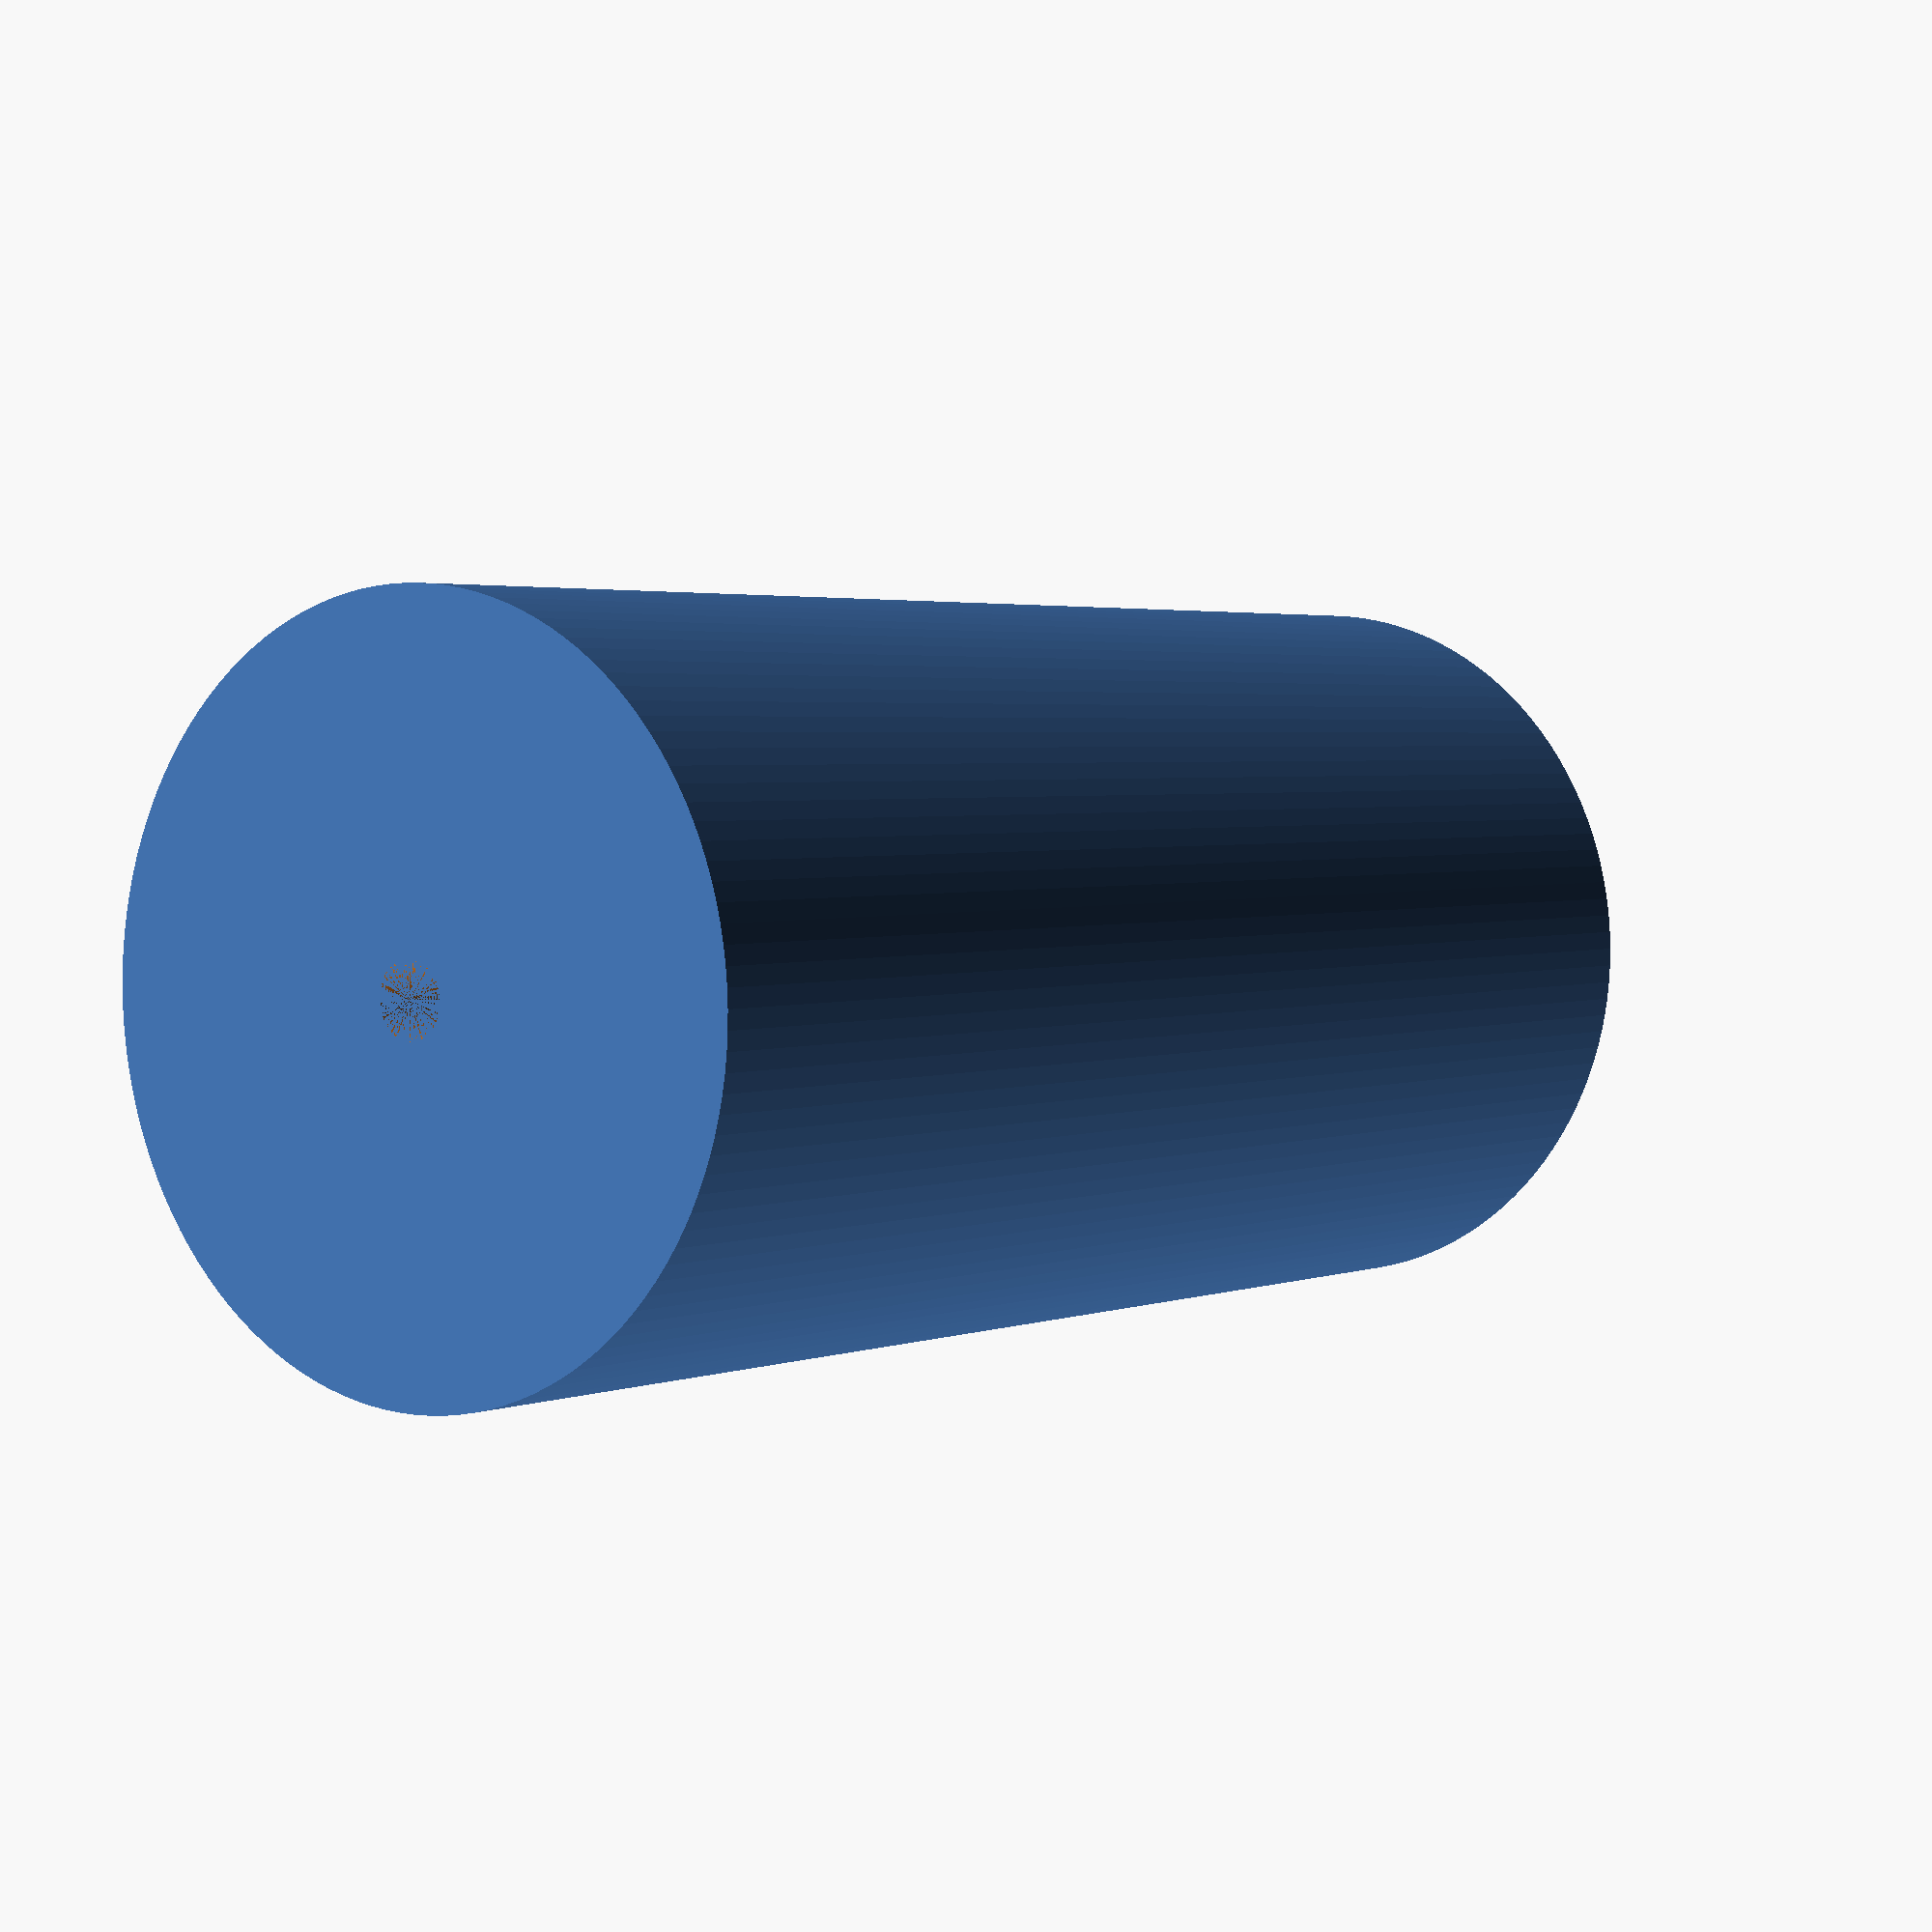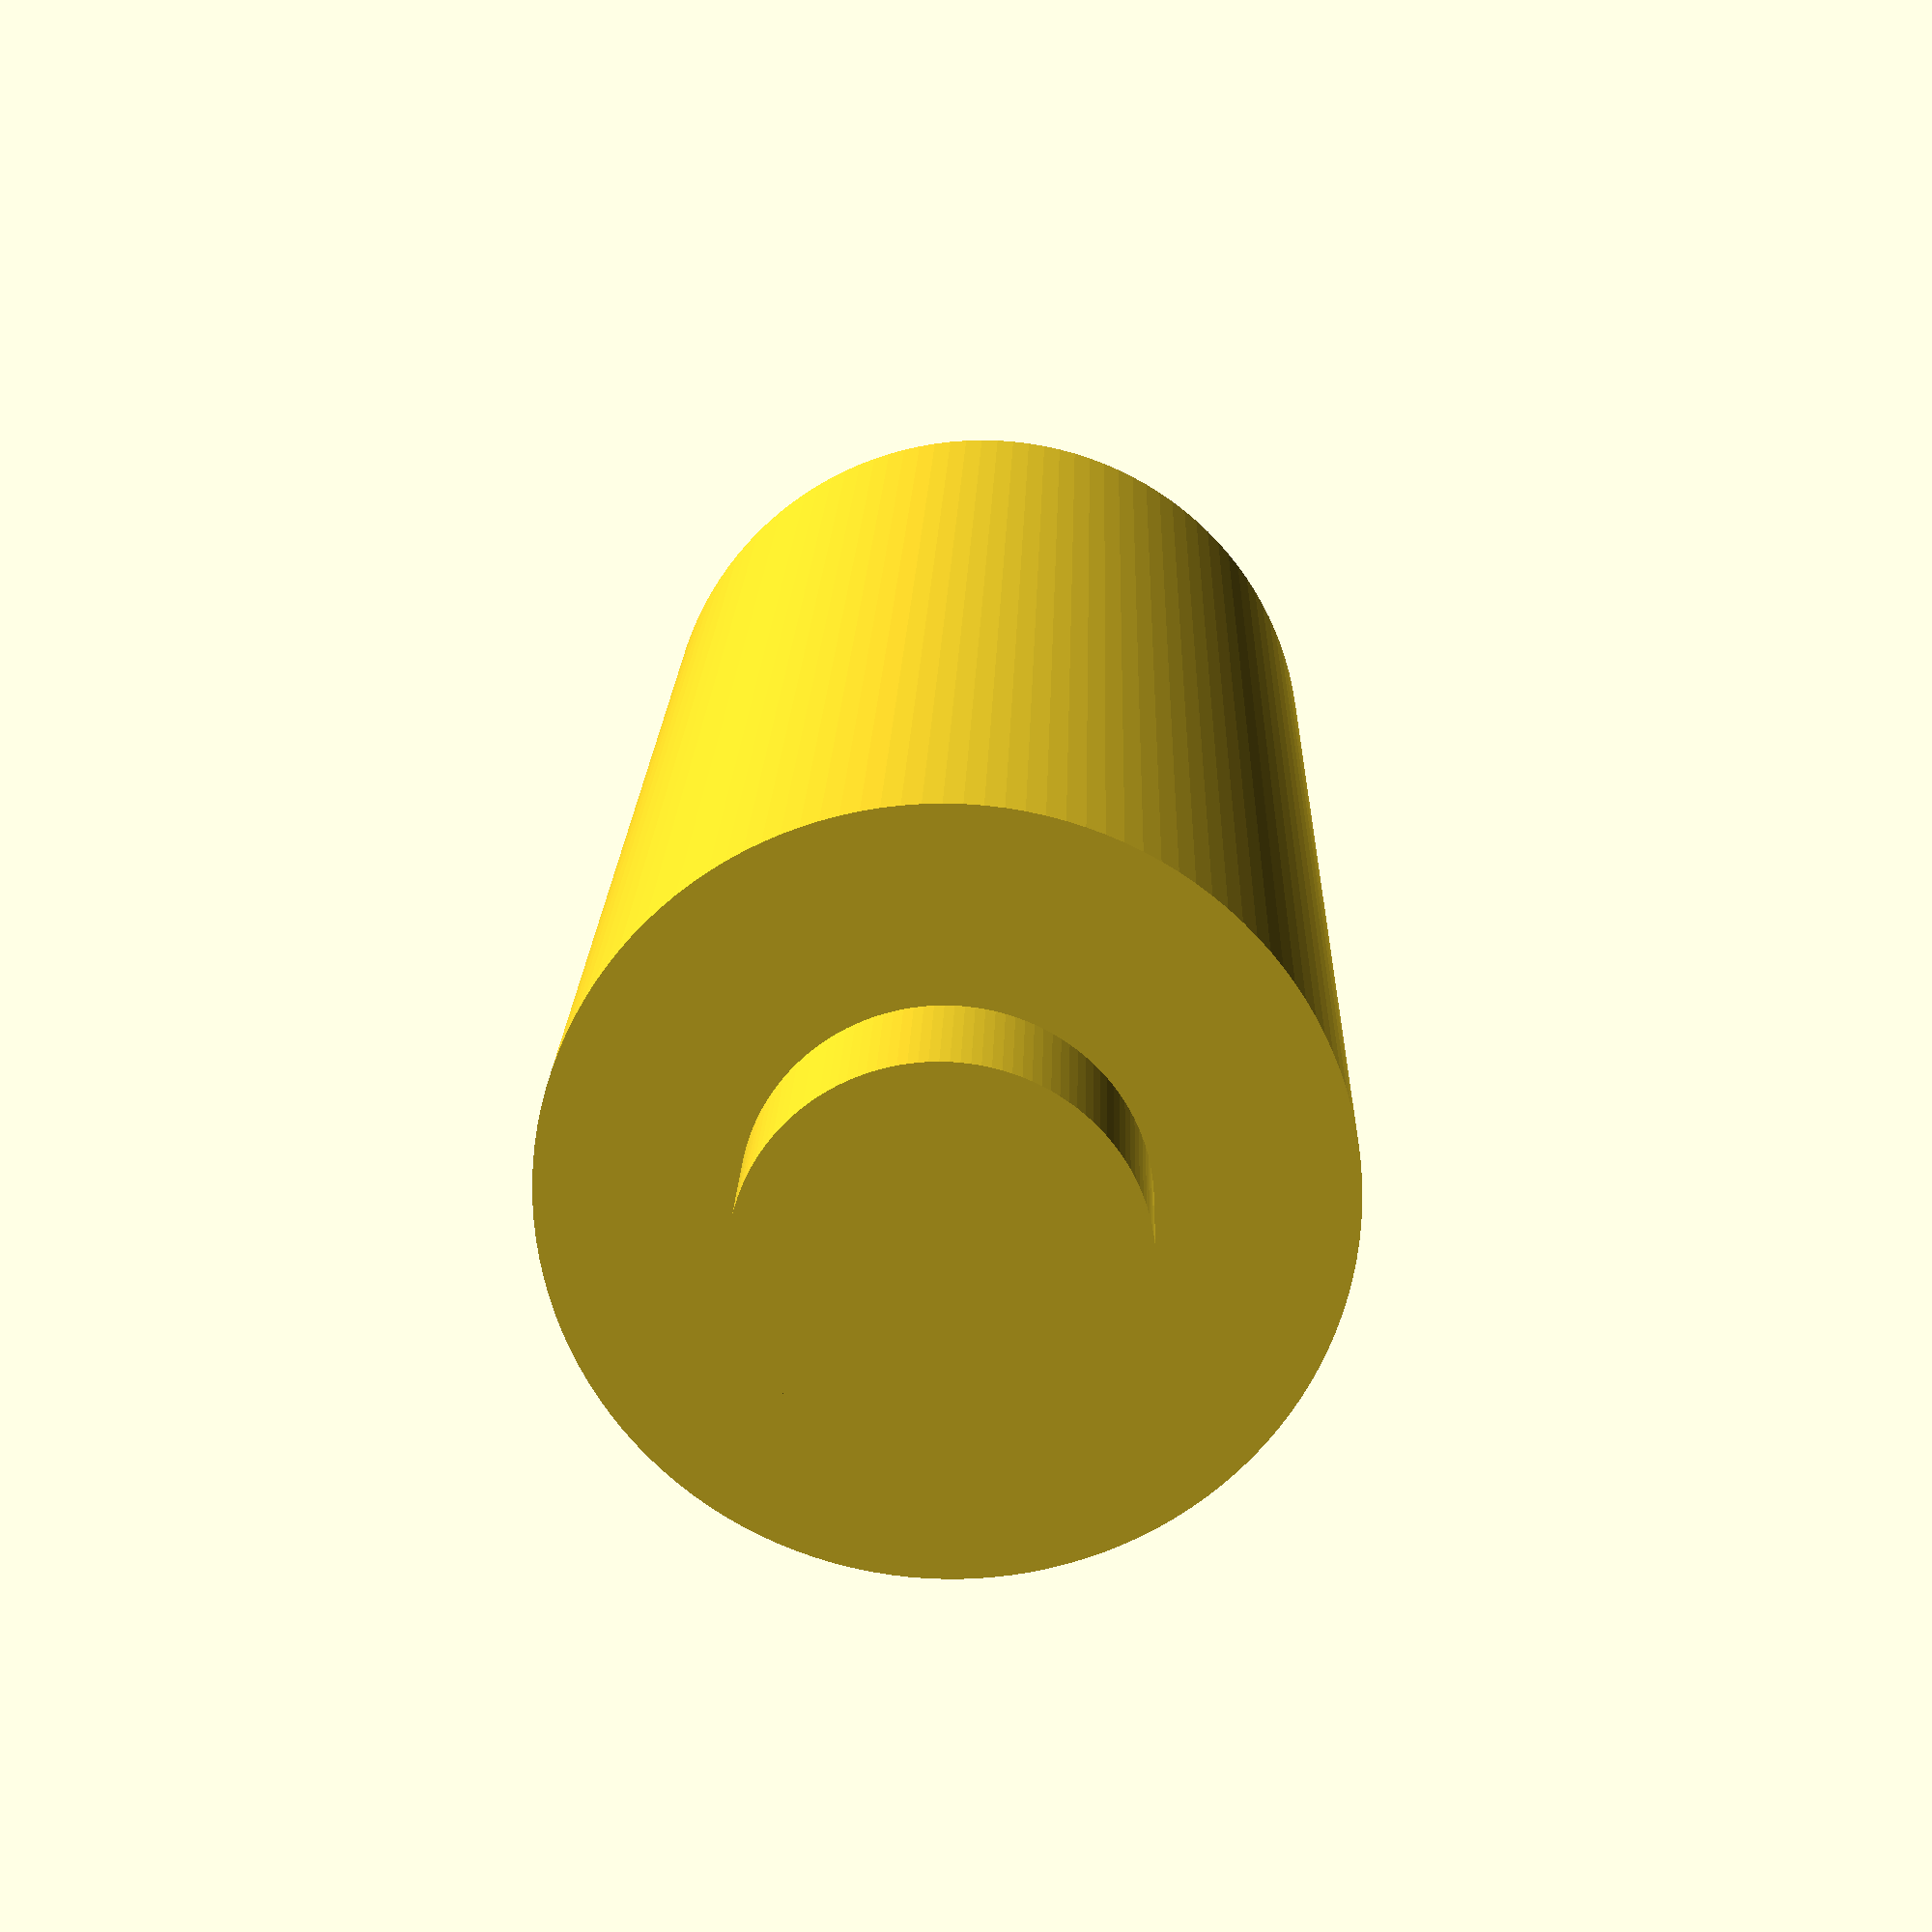
<openscad>
// Generated by SolidPython 1.1.3 on 2023-04-08 02:27:49
$fn =128;


union() {
	difference() {
		cylinder(h = 13, r = 3.2500000000);
		cylinder(h = 13, r = 0.3250000000);
	}
	translate(v = [0, 0, 13]) {
		cylinder(h = 1.3000000000, r = 1.6250000000);
	}
}
</openscad>
<views>
elev=357.3 azim=158.2 roll=217.4 proj=p view=wireframe
elev=161.6 azim=328.6 roll=178.5 proj=p view=wireframe
</views>
